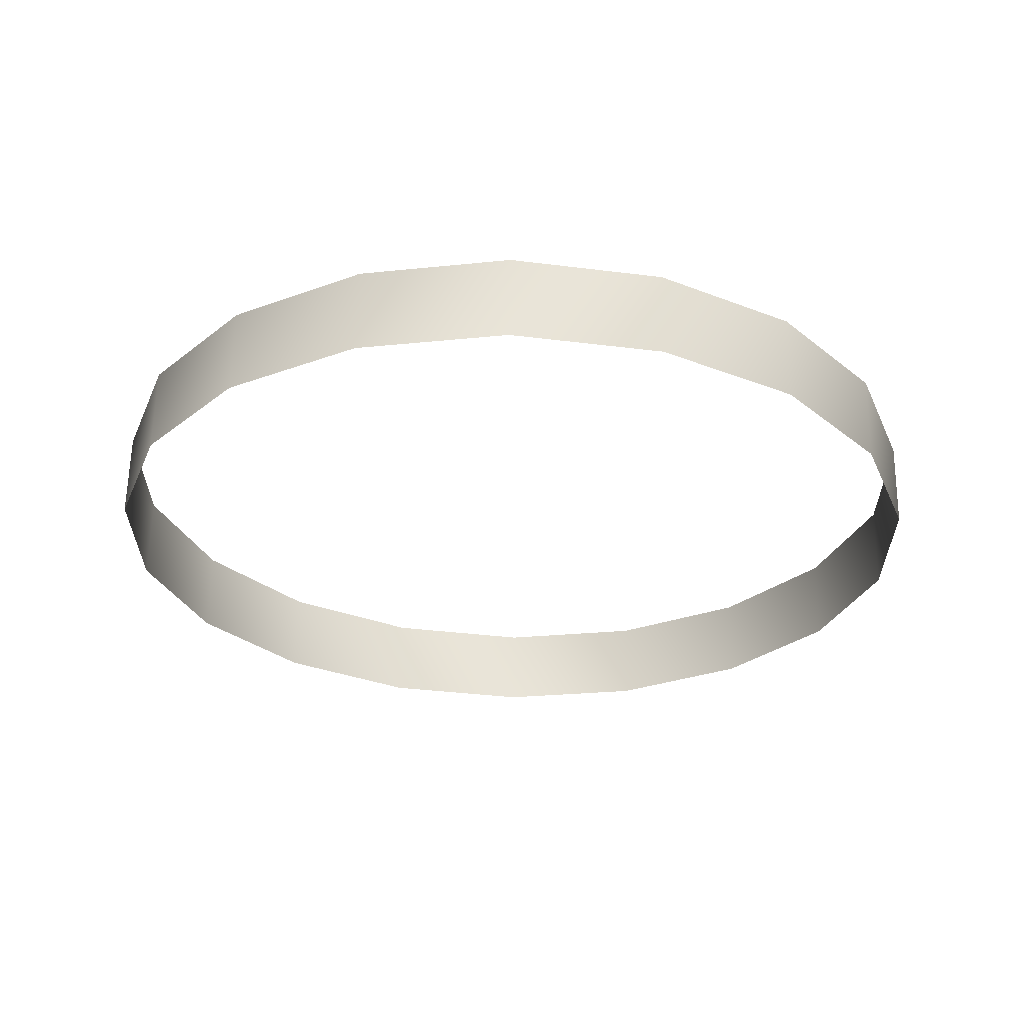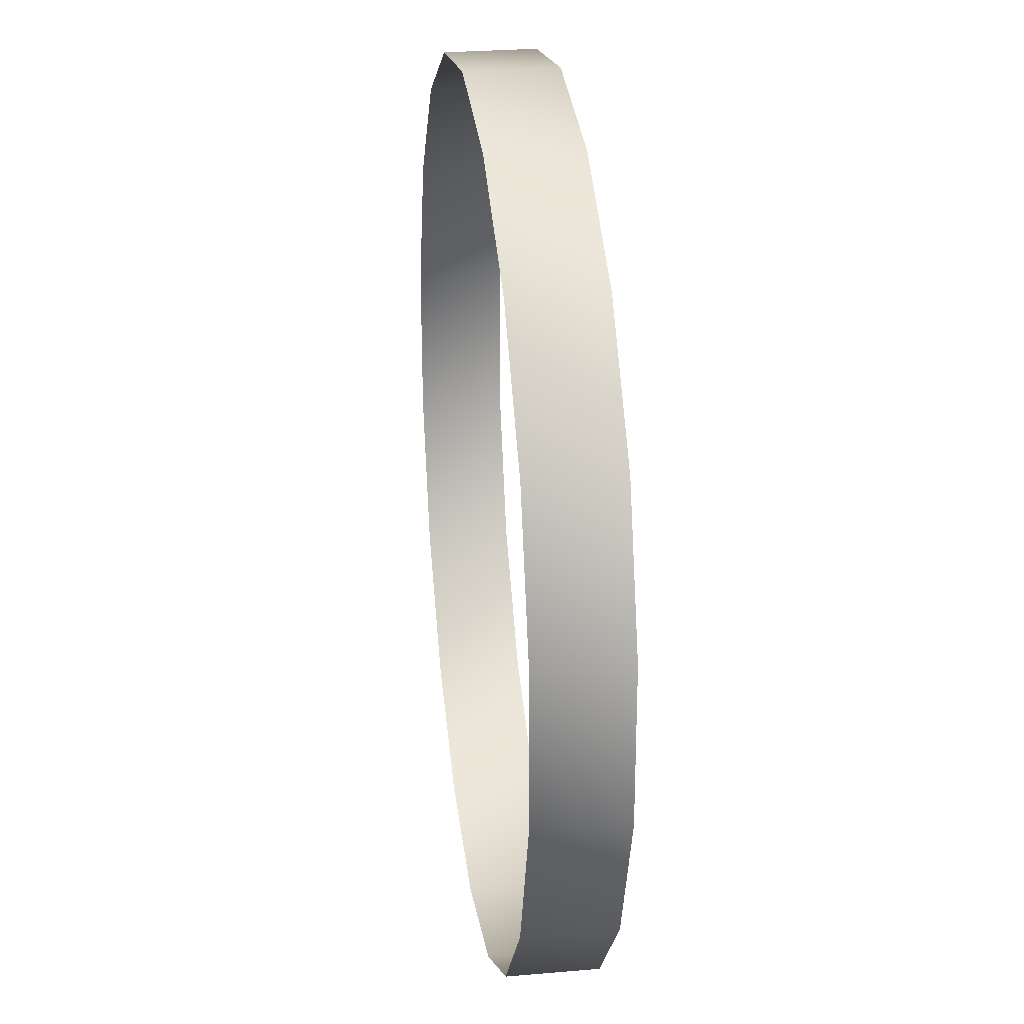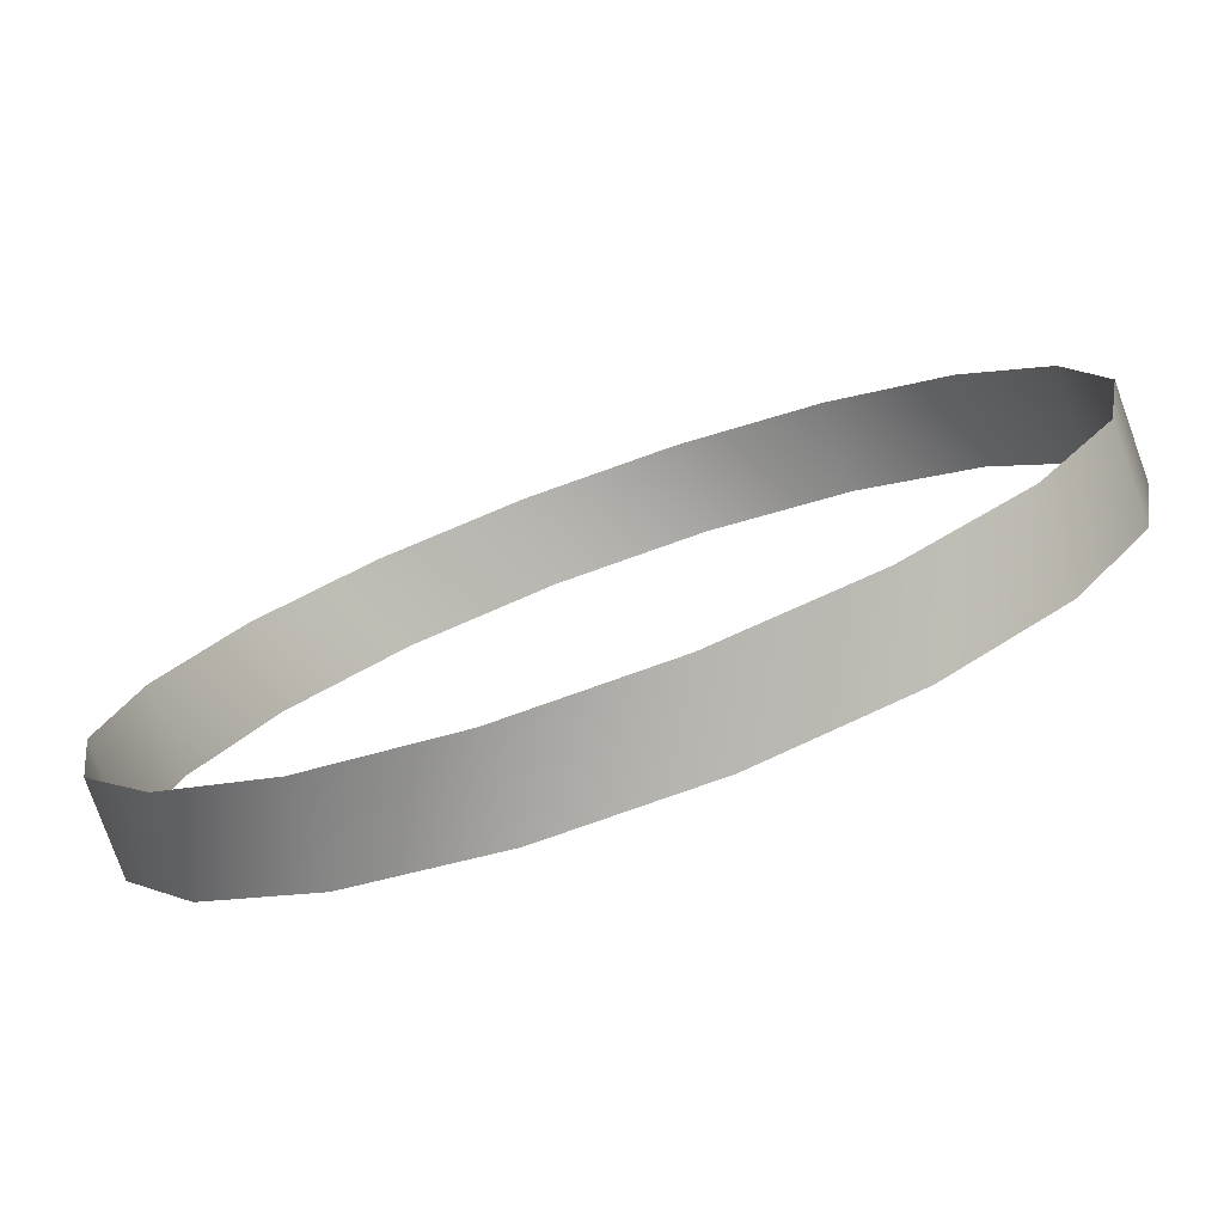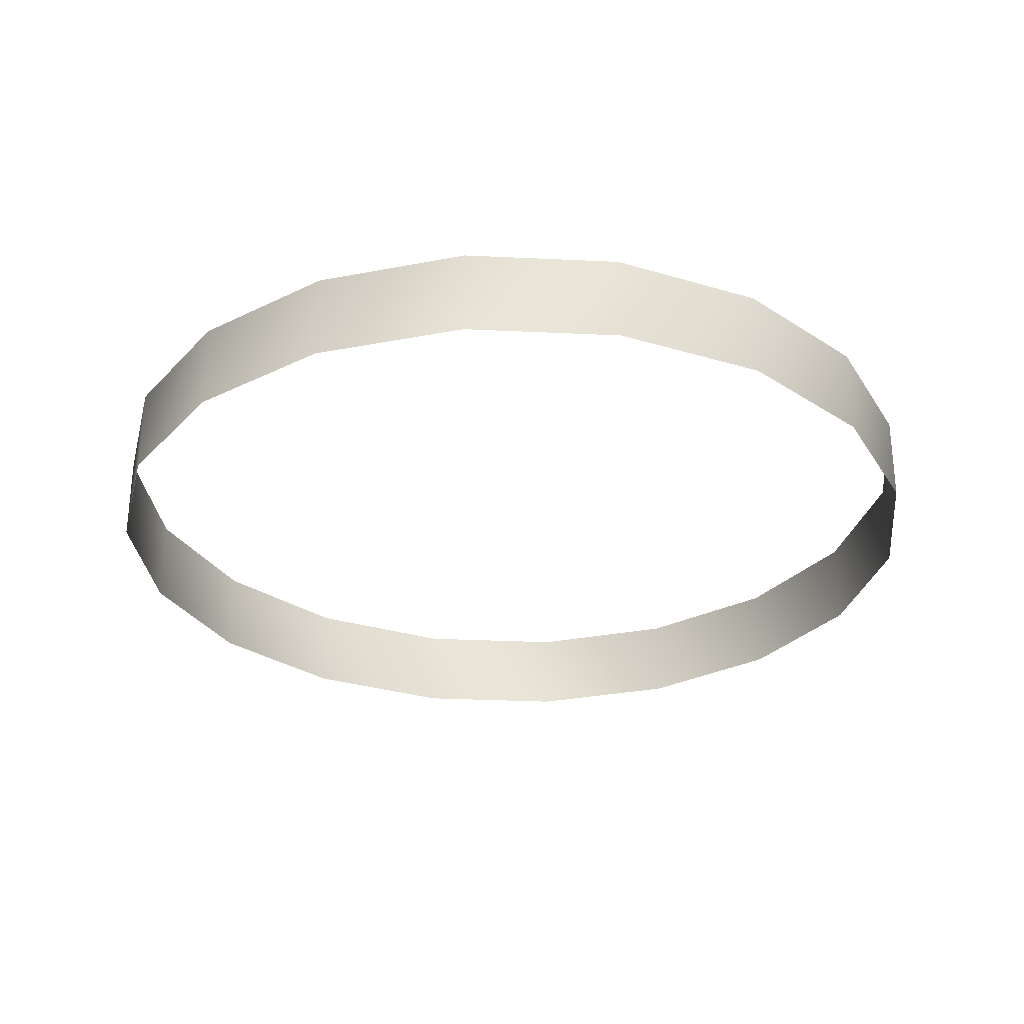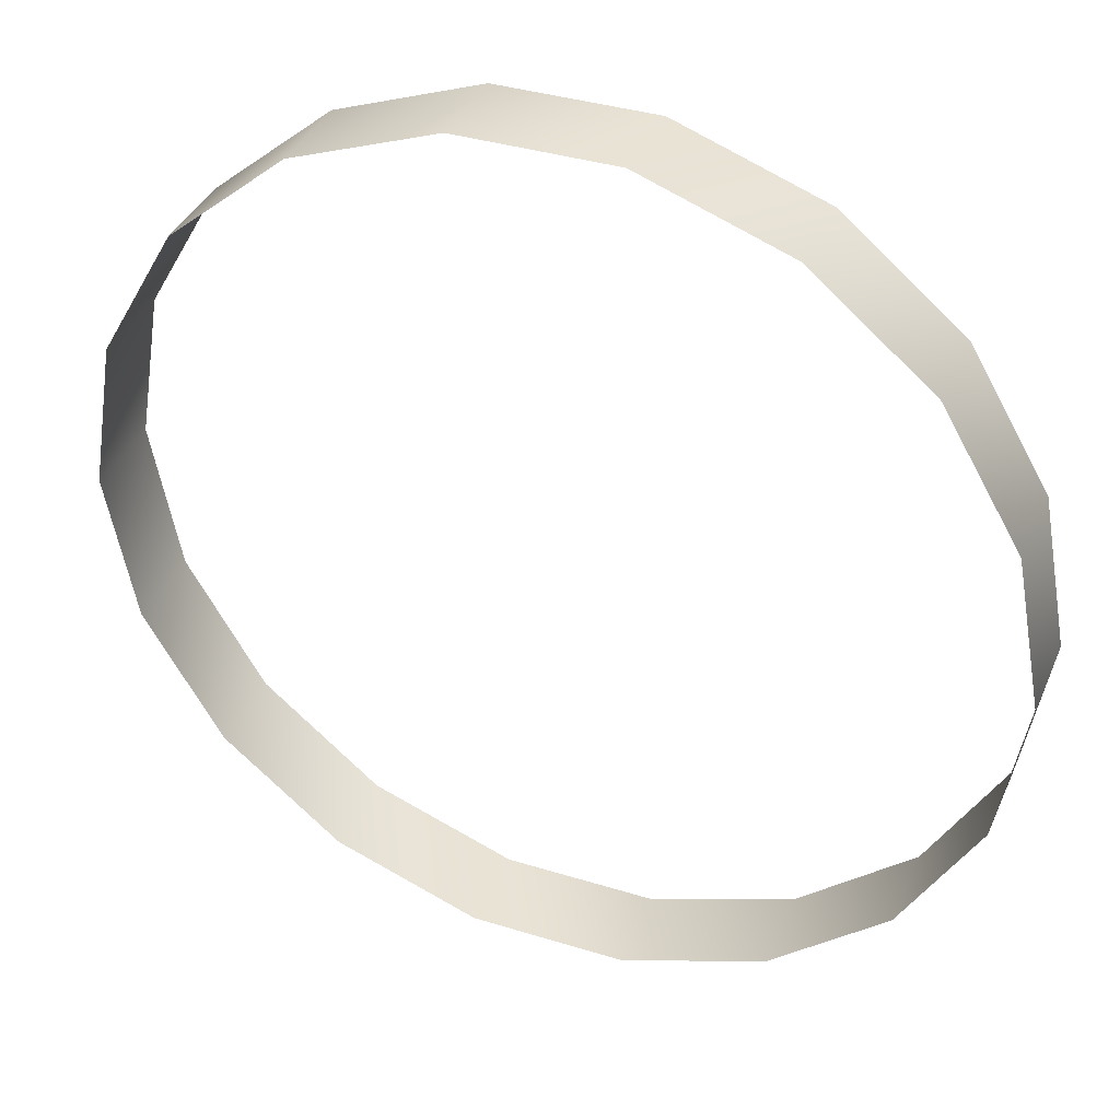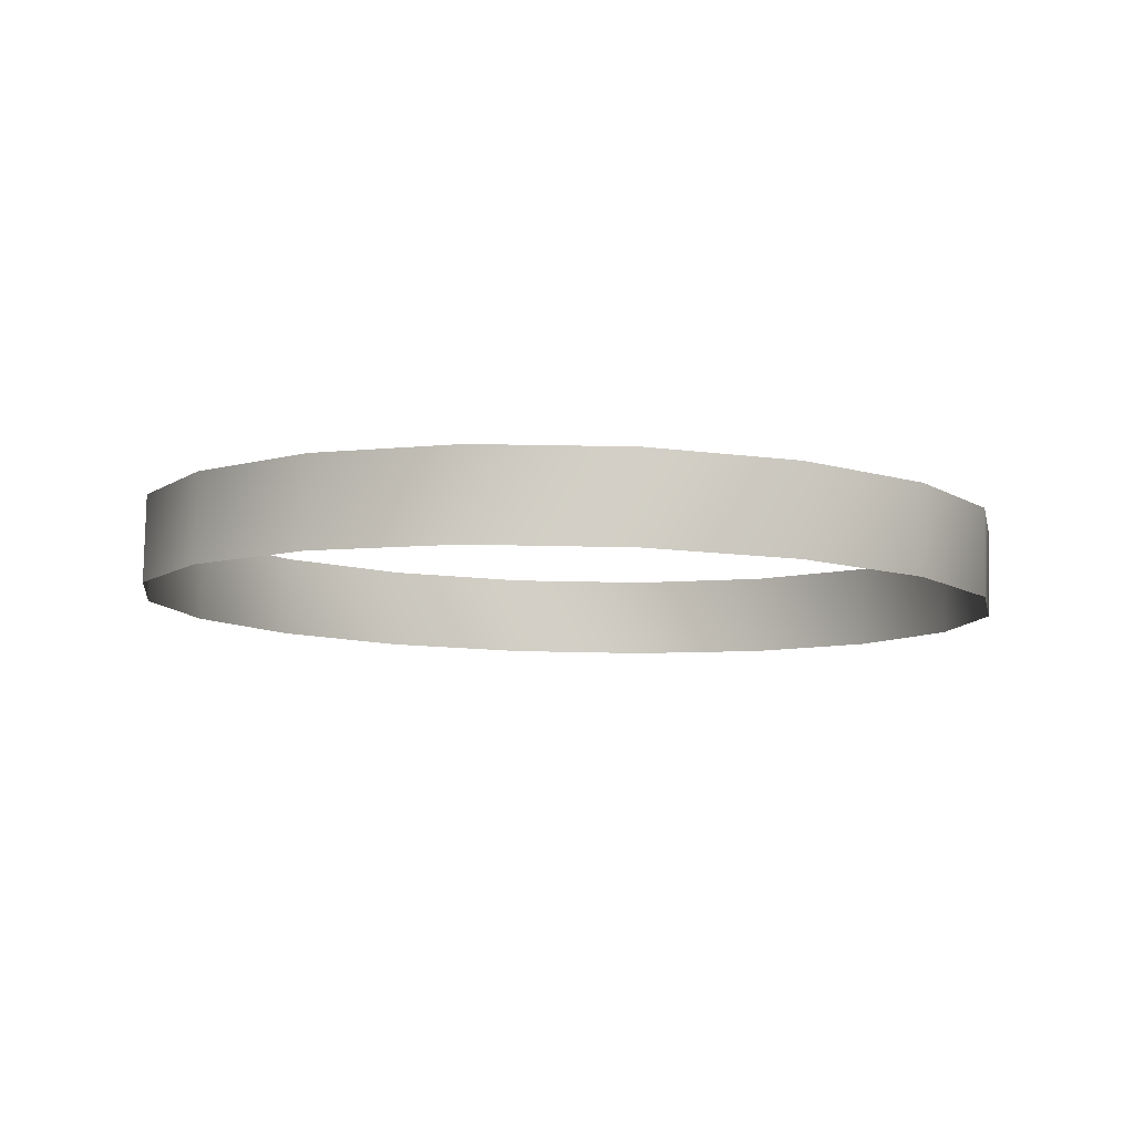
<metadata>
{"format":"obj","ext":"obj","renderer":"f3d","projection":"perspective","resolution":1024,"background":"white","views":[{"elev":-27.6,"azim":-129.7,"up":"+Z"},{"elev":37.0,"azim":-97.5,"up":"+Y"},{"elev":-76.5,"azim":-160.3,"up":"+Y"},{"elev":-30.7,"azim":-3.9,"up":"+Z"},{"elev":36.6,"azim":22.0,"up":"+Y"},{"elev":-8.4,"azim":-78.2,"up":"+Z"}]}
</metadata>
<code>
g EmitRing90
v -0.4698 0.171 0.003807
v -0.5 0 0
v -0.5 -0.002226 0.09998
v -0.4698 0.1687 0.1038
v -0.383 0.3213 0.007155
v -0.383 0.3191 0.1071
v -0.25 0.4329 0.00964
v -0.25 0.4307 0.1096
v -0.08682 0.4923 0.01096
v -0.08682 0.4901 0.1109
v 0.08682 0.4923 0.01096
v 0.08682 0.4901 0.1109
v 0.25 0.4329 0.00964
v 0.25 0.4307 0.1096
v 0.383 0.3213 0.007155
v 0.383 0.3191 0.1071
v 0.4698 0.171 0.003807
v 0.4698 0.1687 0.1038
v 0.5 0 0
v 0.5 -0.002226 0.09998
v 0.4698 -0.171 -0.003807
v 0.4698 -0.1732 0.09617
v 0.383 -0.3213 -0.007155
v 0.383 -0.3235 0.09282
v 0.25 -0.4329 -0.00964
v 0.25 -0.4351 0.09034
v 0.08682 -0.4923 -0.01096
v 0.08682 -0.4945 0.08901
v -0.08682 -0.4923 -0.01096
v -0.08682 -0.4945 0.08901
v -0.25 -0.4329 -0.00964
v -0.25 -0.4351 0.09034
v -0.383 -0.3213 -0.007155
v -0.383 -0.3235 0.09282
v -0.4698 -0.171 -0.003807
v -0.4698 -0.1732 0.09617
v -0.5 0 0
v -0.5 -0.002226 0.09998
g EmitRing90_0
f 2 1 3
f 3 1 4
f 1 5 4
f 4 5 6
f 5 7 6
f 6 7 8
f 7 9 8
f 8 9 10
f 9 11 10
f 10 11 12
f 11 13 12
f 12 13 14
f 13 15 14
f 14 15 16
f 15 17 16
f 16 17 18
f 17 19 18
f 18 19 20
f 19 21 20
f 20 21 22
f 21 23 22
f 22 23 24
f 23 25 24
f 24 25 26
f 25 27 26
f 26 27 28
f 27 29 28
f 28 29 30
f 29 31 30
f 30 31 32
f 31 33 32
f 32 33 34
f 33 35 34
f 34 35 36
f 35 37 36
f 36 37 38

</code>
